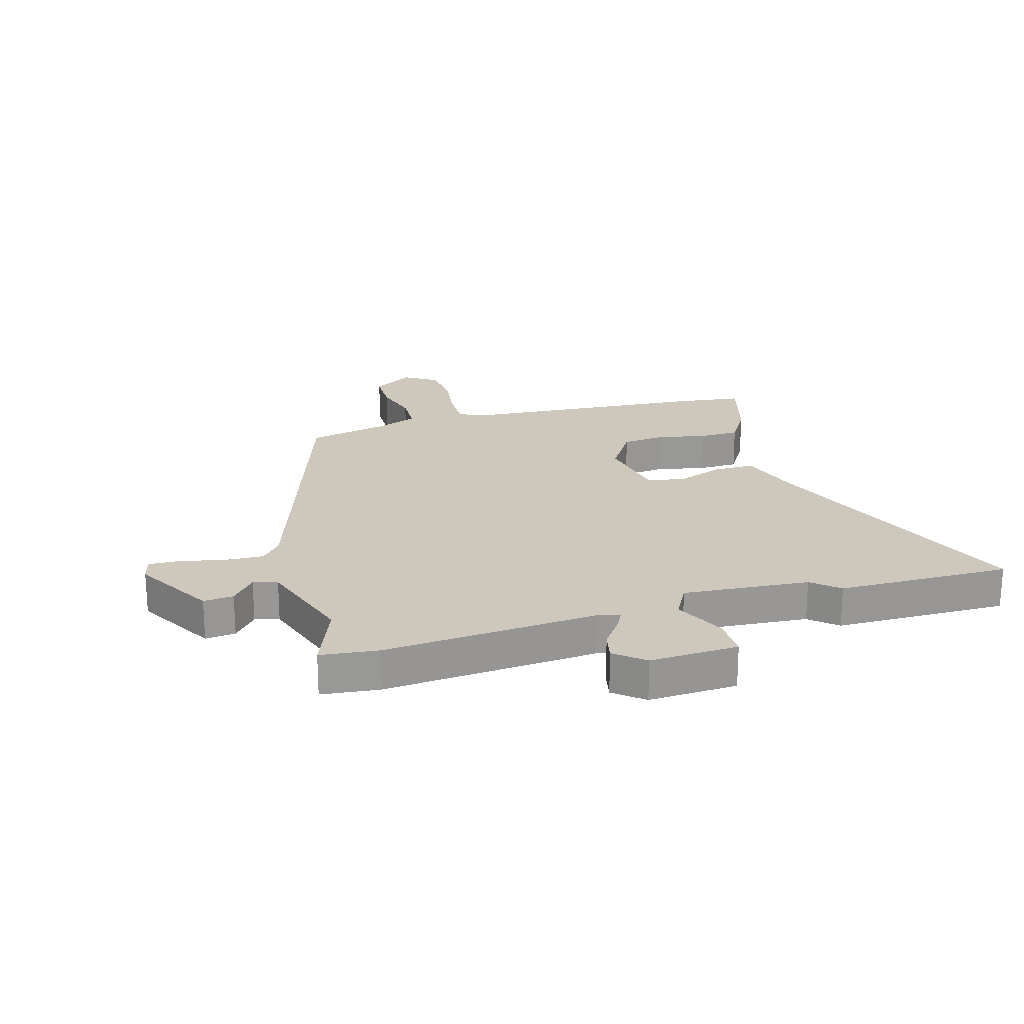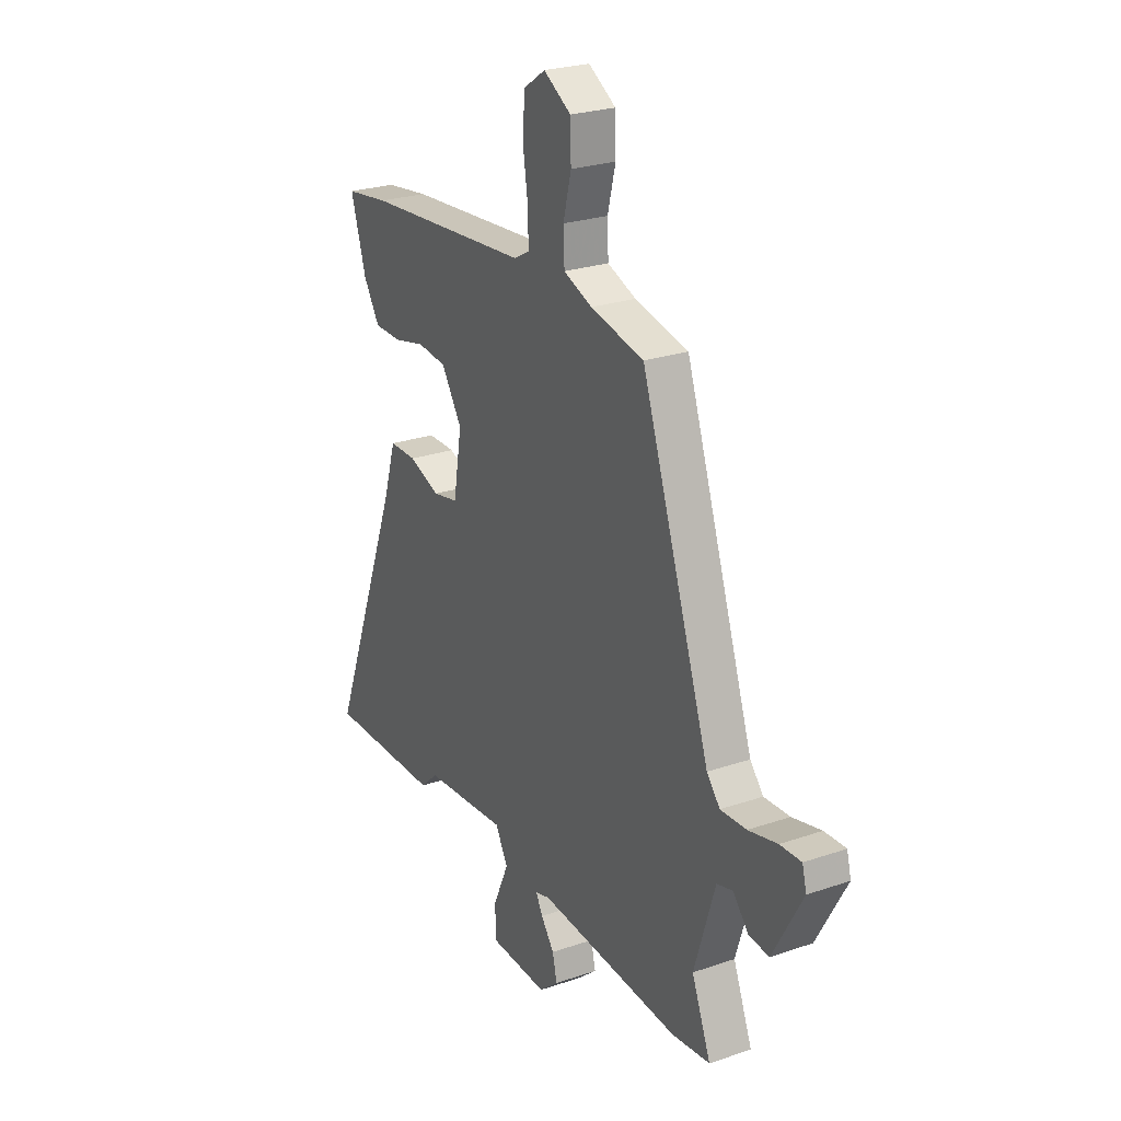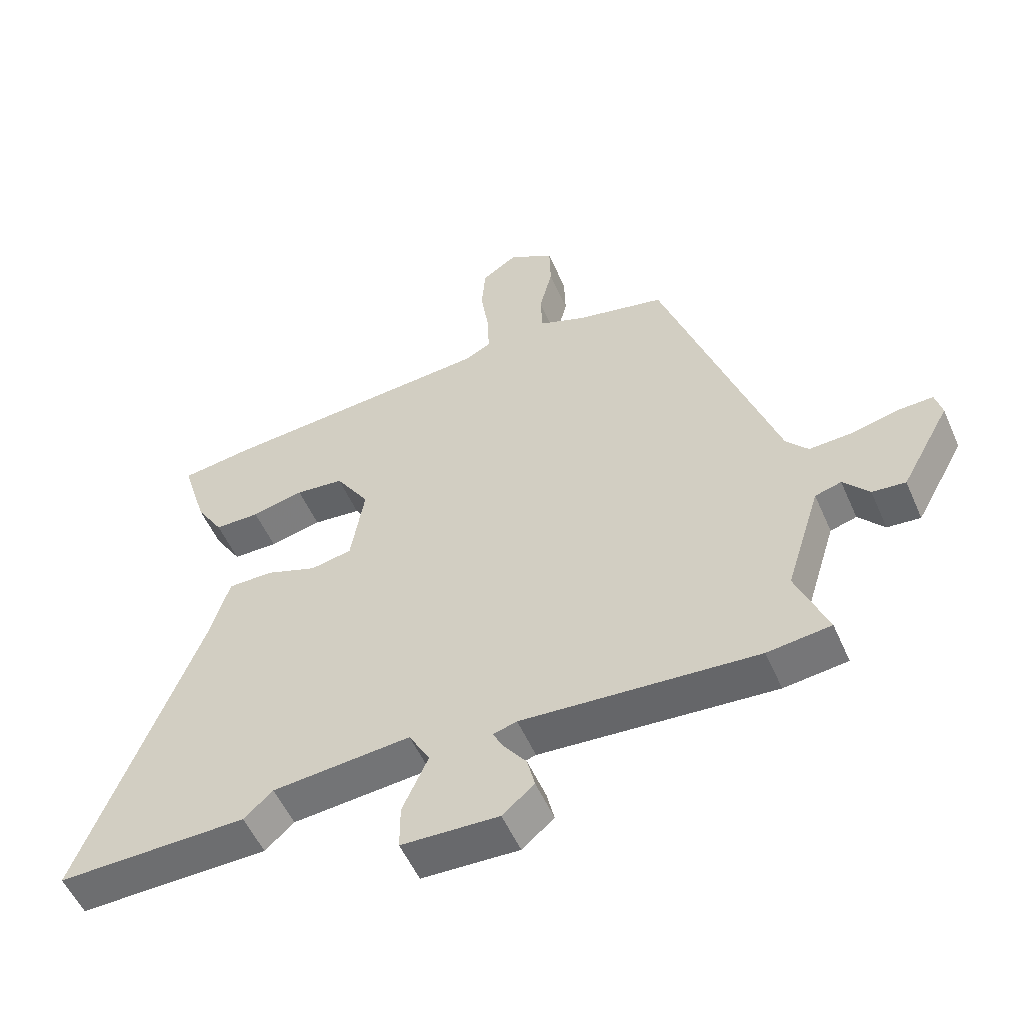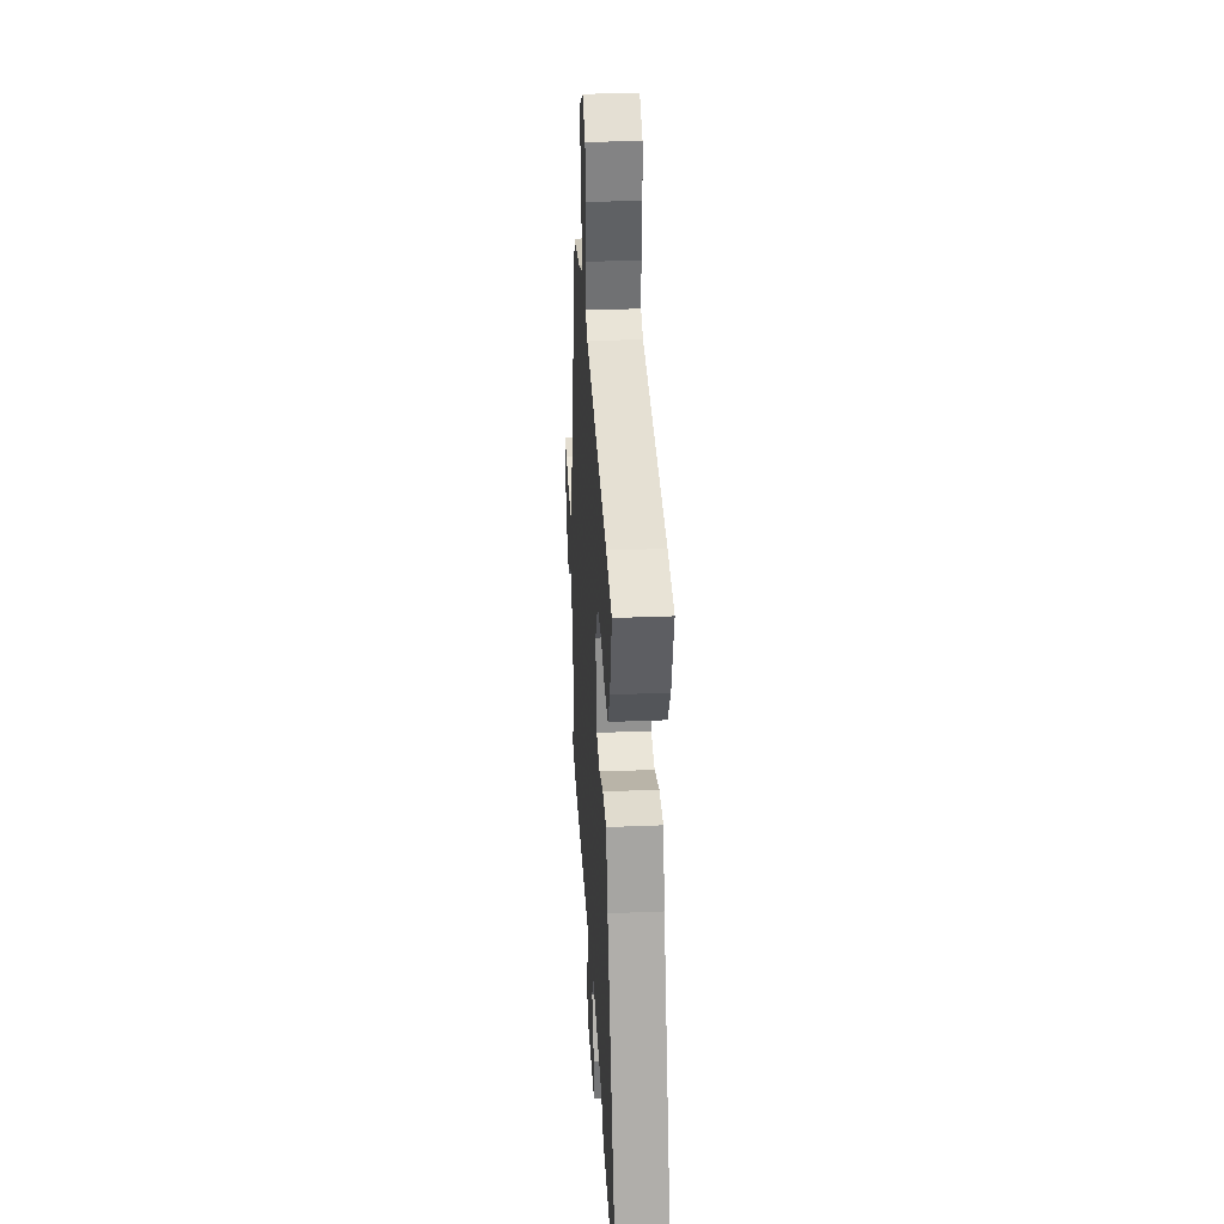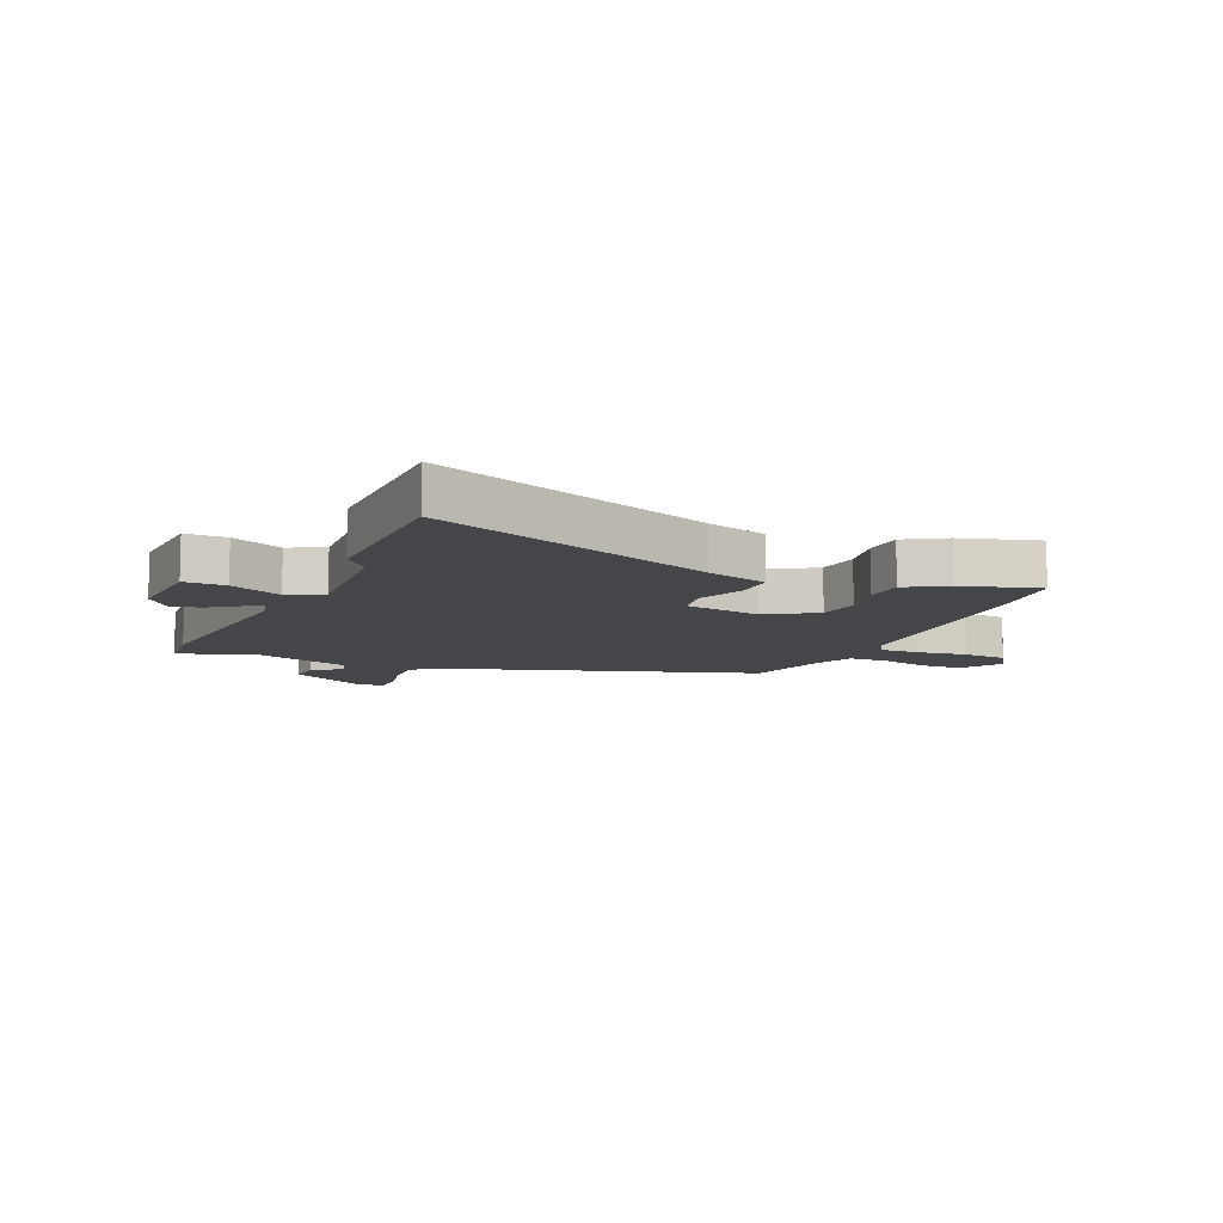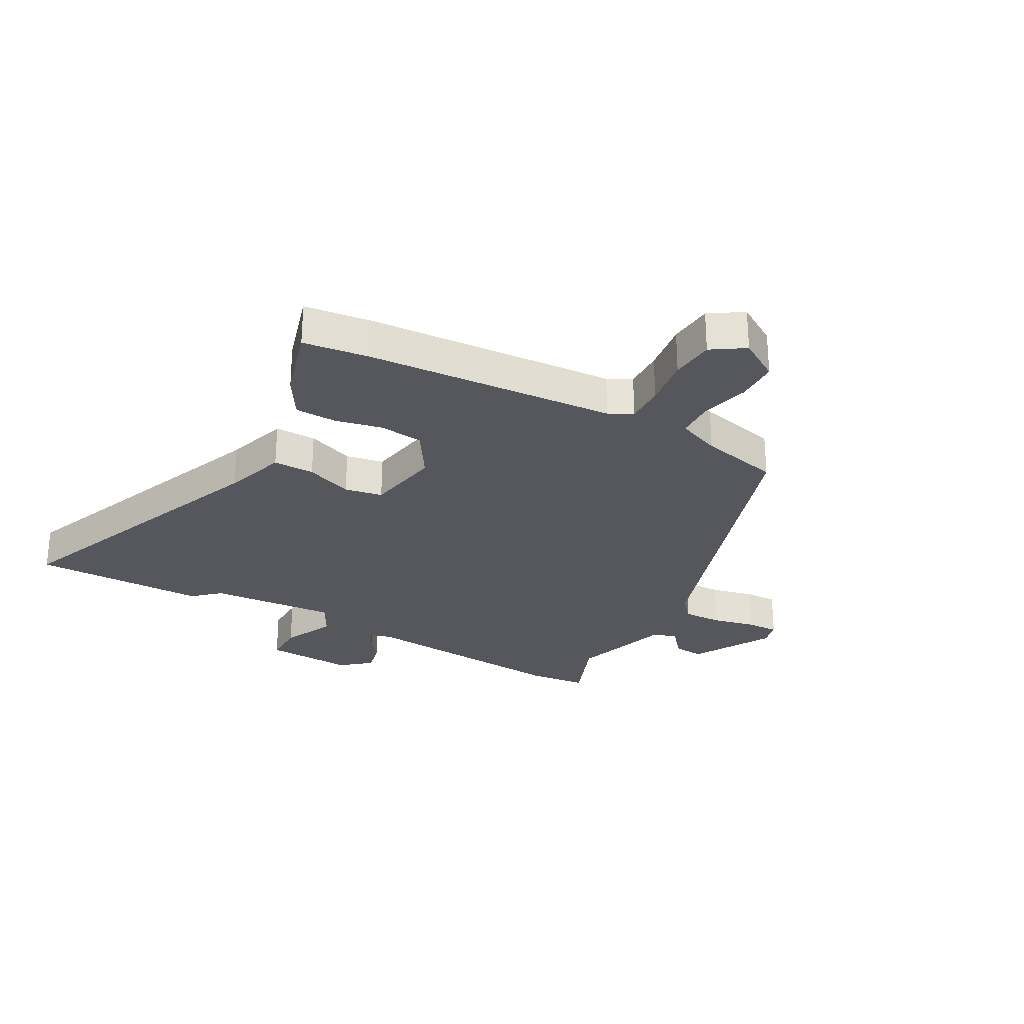
<metadata>
{"format":"obj","ext":"obj","renderer":"f3d","projection":"perspective","resolution":1024,"background":"white","views":[{"elev":21.9,"azim":163.2,"up":"+Y"},{"elev":25.1,"azim":60.9,"up":"+Z"},{"elev":-53.8,"azim":23.4,"up":"+Z"},{"elev":33.5,"azim":-93.2,"up":"+Z"},{"elev":-9.8,"azim":-114.5,"up":"+Y"},{"elev":-27.6,"azim":-29.6,"up":"+Y"}]}
</metadata>
<code>
v 0.542 0.07 -0.495
v 0.441 0.07 -0.507
v 0.066 0.07 -0.48
v 0.028 0.07 -0.491
v 0.046 0.07 -0.525
v 0.081 0.07 -0.572
v 0.093 0.07 -0.623
v 0.042 0.07 -0.666
v -0.113 0.07 -0.66
v -0.113 0.07 -0.588
v -0.072 0.07 -0.497
v -0.105 0.07 -0.437
v -0.326 0.07 -0.456
v -0.372 0.07 -0.498
v -0.675 0.07 -0.503
v -0.486 0.07 -0.009
v -0.453 0.07 0.099
v -0.381 0.07 0.099
v -0.299 0.07 0.069
v -0.233 0.07 0.082
v -0.211 0.07 0.214
v -0.265 0.07 0.298
v -0.342 0.07 0.306
v -0.425 0.07 0.287
v -0.497 0.07 0.288
v -0.54 0.07 0.357
v -0.58 0.07 0.489
v -0.465 0.07 0.505
v -0.028 0.07 0.54
v 0.013 0.07 0.562
v 0.011 0.07 0.631
v -0.002 0.07 0.719
v 0.004 0.07 0.796
v 0.061 0.07 0.834
v 0.133 0.07 0.79
v 0.135 0.07 0.715
v 0.114 0.07 0.632
v 0.117 0.07 0.564
v 0.192 0.07 0.535
v 0.333 0.07 0.504
v 0.515 0.07 -0.032
v 0.55 0.07 -0.073
v 0.618 0.07 -0.07
v 0.694 0.07 -0.052
v 0.75 0.07 -0.05
v 0.761 0.07 -0.093
v 0.683 0.07 -0.234
v 0.63 0.07 -0.229
v 0.589 0.07 -0.181
v 0.547 0.07 -0.193
v 0.492 0.07 -0.37
v 0.542 0 -0.495
v 0.441 0 -0.507
v 0.066 0 -0.48
v 0.028 0 -0.491
v 0.046 0 -0.525
v 0.081 0 -0.572
v 0.093 0 -0.623
v 0.042 0 -0.666
v -0.113 0 -0.66
v -0.113 0 -0.588
v -0.072 0 -0.497
v -0.105 0 -0.437
v -0.326 0 -0.456
v -0.372 0 -0.498
v -0.675 0 -0.503
v -0.486 0 -0.009
v -0.453 0 0.099
v -0.381 0 0.099
v -0.299 0 0.069
v -0.233 0 0.082
v -0.211 0 0.214
v -0.265 0 0.298
v -0.342 0 0.306
v -0.425 0 0.287
v -0.497 0 0.288
v -0.54 0 0.357
v -0.58 0 0.489
v -0.465 0 0.505
v -0.028 0 0.54
v 0.013 0 0.562
v 0.011 0 0.631
v -0.002 0 0.719
v 0.004 0 0.796
v 0.061 0 0.834
v 0.133 0 0.79
v 0.135 0 0.715
v 0.114 0 0.632
v 0.117 0 0.564
v 0.192 0 0.535
v 0.333 0 0.504
v 0.515 0 -0.032
v 0.55 0 -0.073
v 0.618 0 -0.07
v 0.694 0 -0.052
v 0.75 0 -0.05
v 0.761 0 -0.093
v 0.683 0 -0.234
v 0.63 0 -0.229
v 0.589 0 -0.181
v 0.547 0 -0.193
v 0.492 0 -0.37
f 47 48 49
f 46 47 49
f 45 46 49
f 44 45 49
f 43 44 49
f 42 43 49 50
f 41 42 50 51
f 39 40 41 51
f 35 36 37
f 34 35 37
f 33 34 37
f 32 33 37
f 31 32 37
f 30 31 37 38
f 38 39 51
f 30 38 51
f 29 30 51
f 27 28 29
f 26 27 29
f 25 26 29
f 24 25 29
f 23 24 29
f 16 17 18 19
f 16 19 20
f 15 16 20
f 14 15 20
f 13 14 20
f 12 13 20
f 11 12 20 21
f 9 10 11
f 8 9 11
f 7 8 11
f 6 7 11
f 5 6 11
f 4 5 11
f 3 4 11 21
f 1 2 3 21
f 1 21 22
f 51 1 22
f 29 51 22
f 22 23 29
f 100 99 98
f 100 98 97
f 100 97 96
f 100 96 95
f 100 95 94
f 101 100 94 93
f 102 101 93 92
f 102 92 91 90
f 88 87 86
f 88 86 85
f 88 85 84
f 88 84 83
f 88 83 82
f 89 88 82 81
f 102 90 89
f 102 89 81
f 102 81 80
f 80 79 78
f 80 78 77
f 80 77 76
f 80 76 75
f 80 75 74
f 70 69 68 67
f 71 70 67
f 71 67 66
f 71 66 65
f 71 65 64
f 71 64 63
f 72 71 63 62
f 62 61 60
f 62 60 59
f 62 59 58
f 62 58 57
f 62 57 56
f 62 56 55
f 72 62 55 54
f 72 54 53 52
f 73 72 52
f 73 52 102
f 73 102 80
f 80 74 73
f 1 52 53 2
f 2 53 54 3
f 3 54 55 4
f 4 55 56 5
f 5 56 57 6
f 6 57 58 7
f 7 58 59 8
f 8 59 60 9
f 9 60 61 10
f 10 61 62 11
f 11 62 63 12
f 12 63 64 13
f 13 64 65 14
f 14 65 66 15
f 15 66 67 16
f 16 67 68 17
f 17 68 69 18
f 18 69 70 19
f 19 70 71 20
f 20 71 72 21
f 21 72 73 22
f 22 73 74 23
f 23 74 75 24
f 24 75 76 25
f 25 76 77 26
f 26 77 78 27
f 27 78 79 28
f 28 79 80 29
f 29 80 81 30
f 30 81 82 31
f 31 82 83 32
f 32 83 84 33
f 33 84 85 34
f 34 85 86 35
f 35 86 87 36
f 36 87 88 37
f 37 88 89 38
f 38 89 90 39
f 39 90 91 40
f 40 91 92 41
f 41 92 93 42
f 42 93 94 43
f 43 94 95 44
f 44 95 96 45
f 45 96 97 46
f 46 97 98 47
f 47 98 99 48
f 48 99 100 49
f 49 100 101 50
f 50 101 102 51
f 51 102 52 1

</code>
